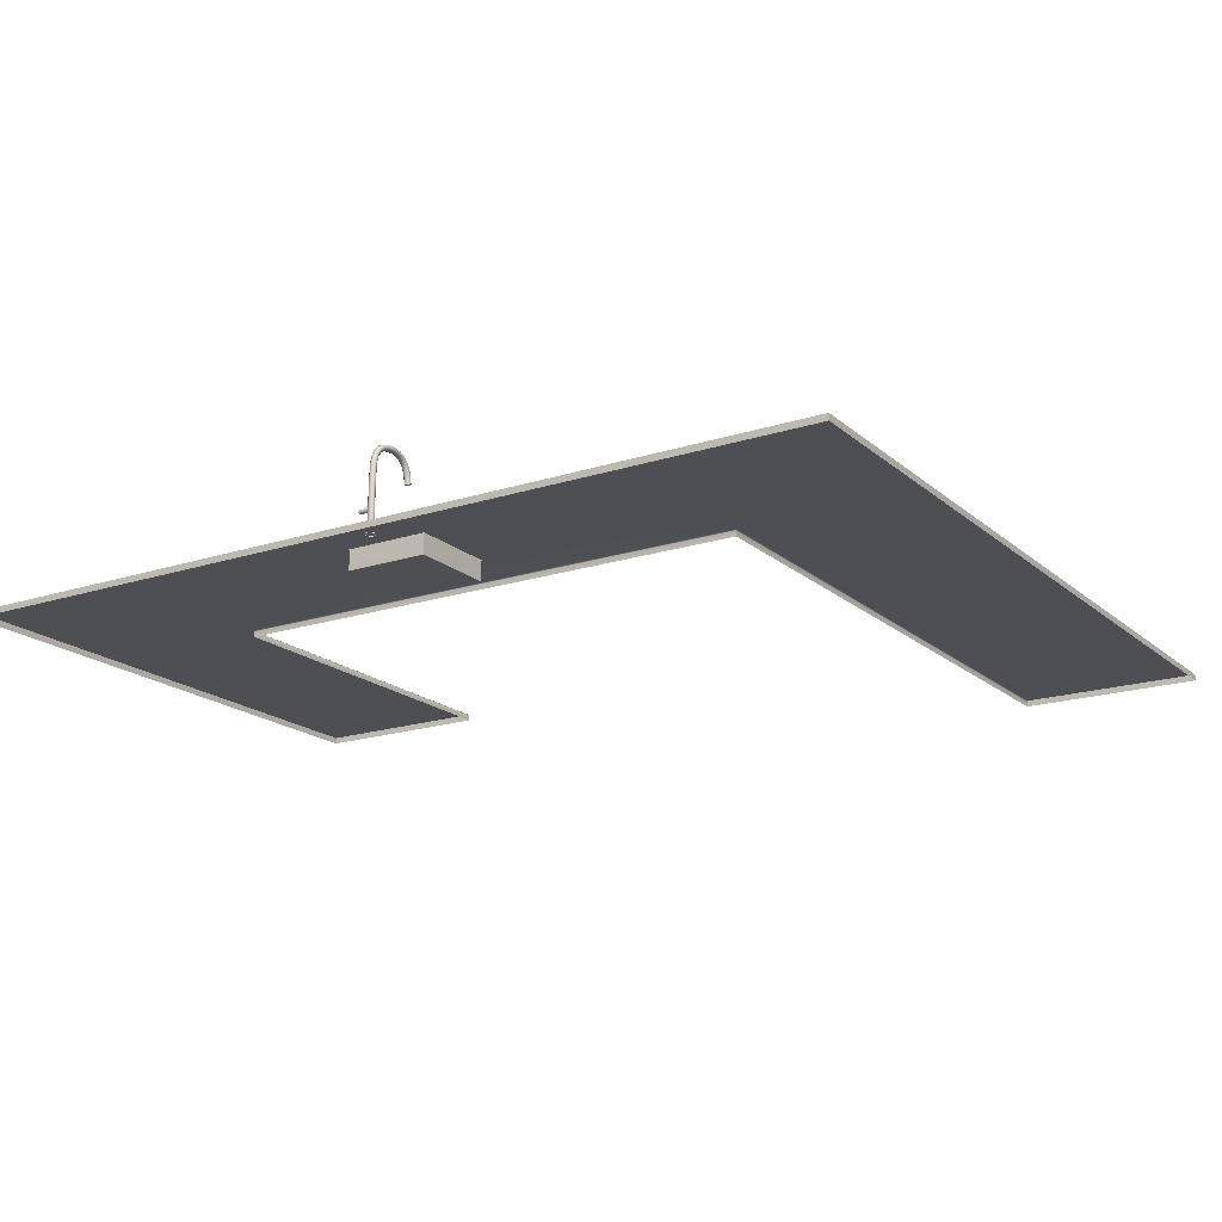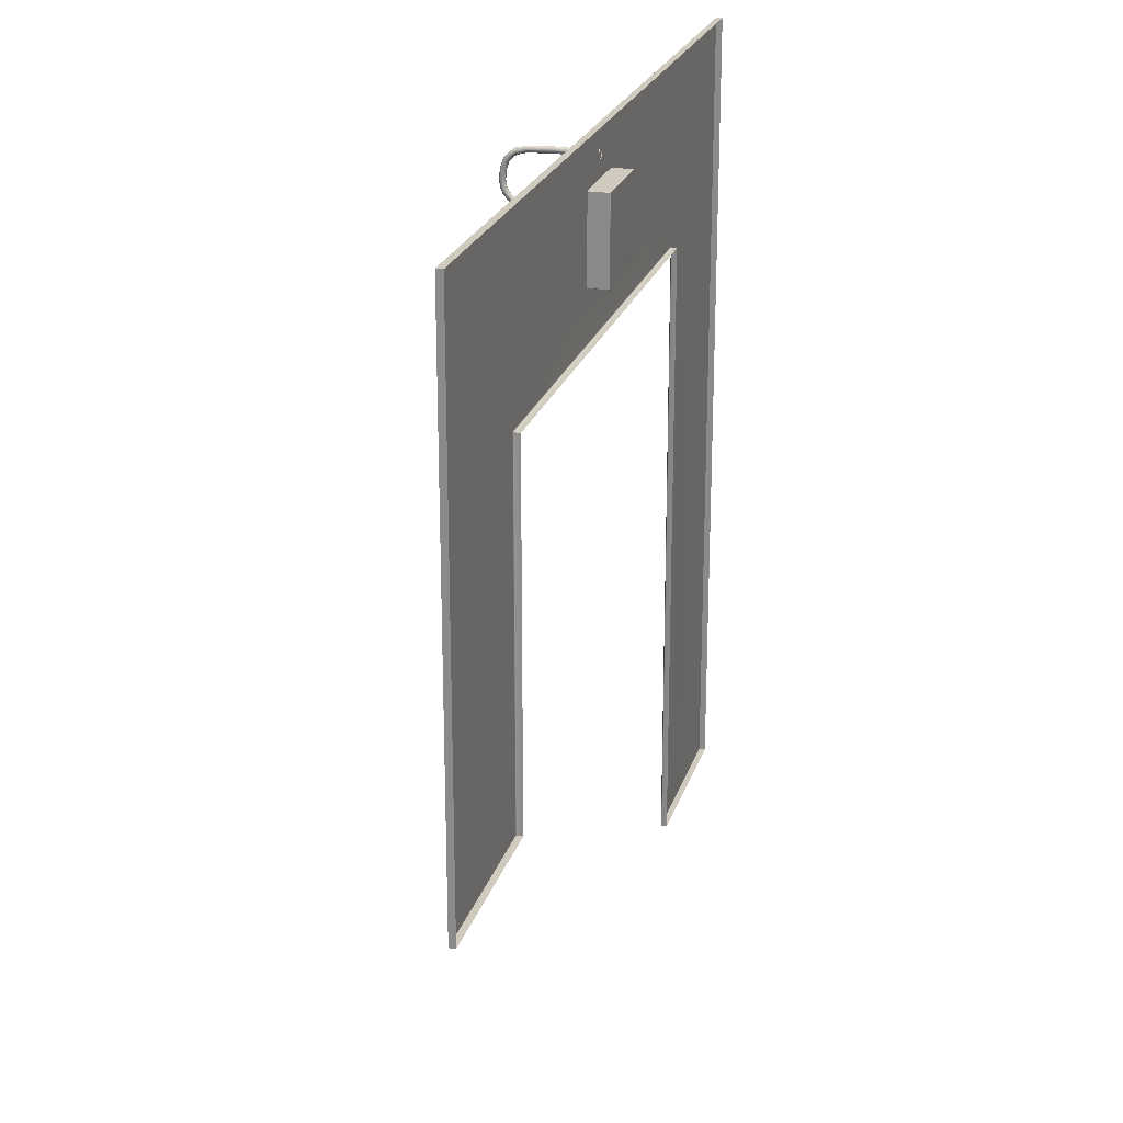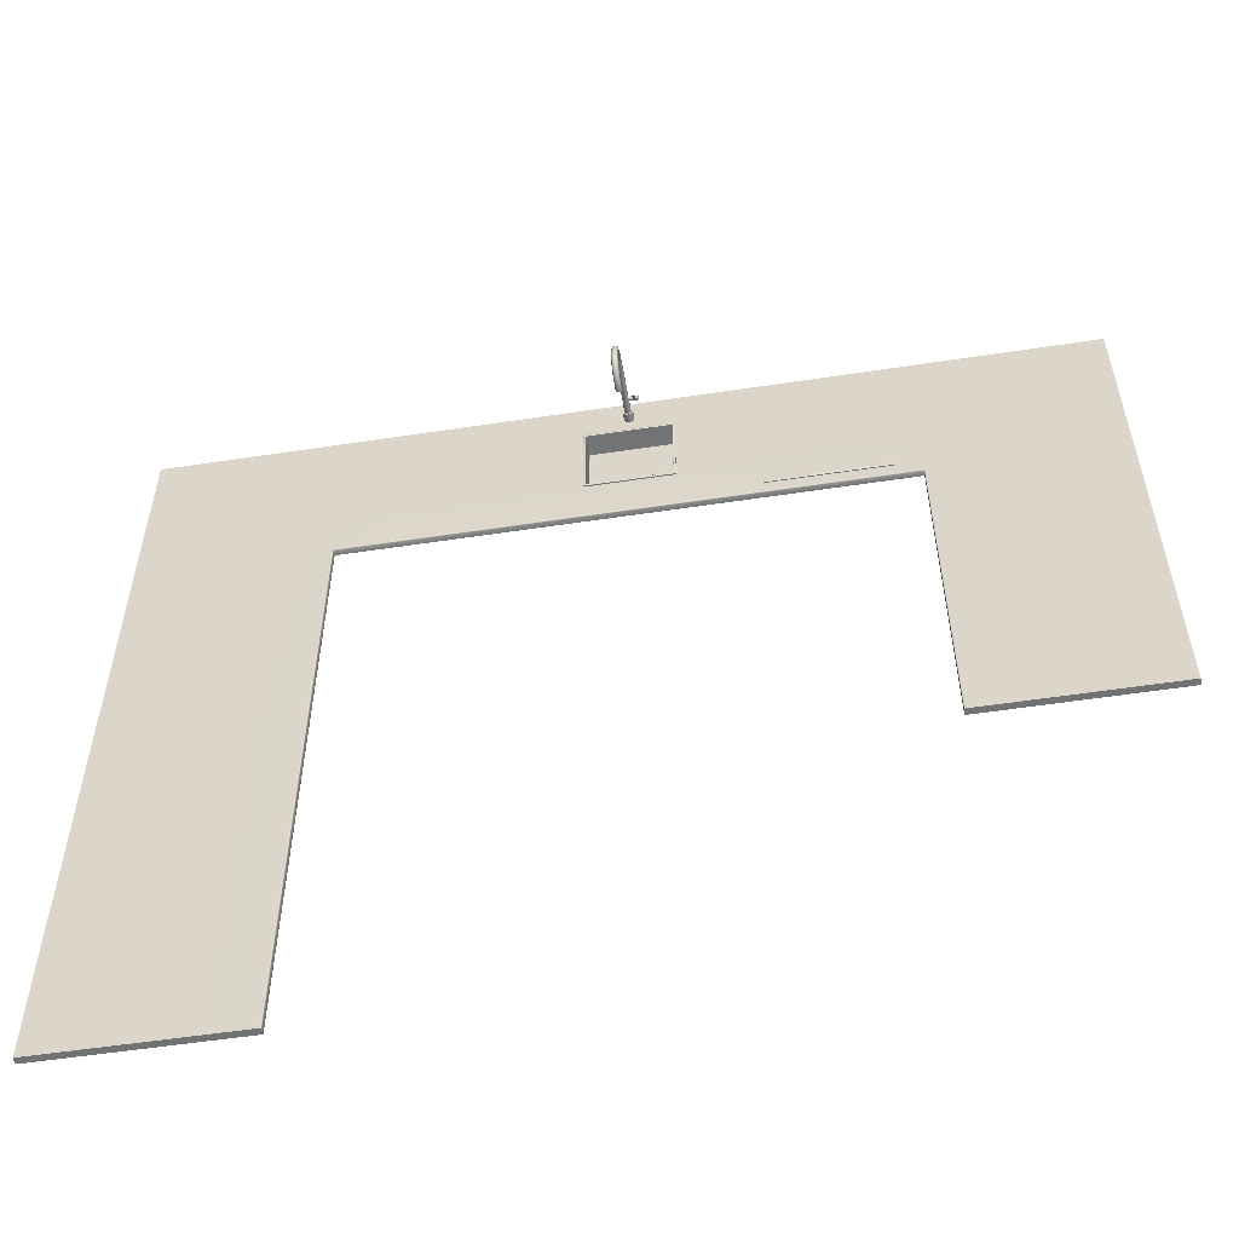
<metadata>
{"format":"obj","ext":"obj","renderer":"f3d","projection":"perspective","resolution":1024,"background":"white","views":[{"elev":-18.1,"azim":32.3,"up":"+Y"},{"elev":23.0,"azim":-74.5,"up":"+Z"},{"elev":-55.5,"azim":-170.9,"up":"+Z"}]}
</metadata>
<code>
v 453.6 3.761 180.6
v 453.6 3.761 180.7
v 453.6 6.732 180.6
v 453.6 6.732 180.6
v 453.6 3.717 180.7
v 442.1 3.761 180.6
v 442.1 3.717 180.7
v 453.6 3.717 192.6
v 453.6 3.761 192.6
v 453.6 3.761 192.7
v 453.6 6.732 192.7
v 453.6 6.732 192.6
v 442.1 3.717 192.6
v 442.1 3.761 192.7
v 442.1 3.761 180.7
v 442.1 6.732 180.6
v 442.1 6.732 180.7
v 442.1 3.761 192.6
v 442.1 6.732 192.6
v 442.1 6.732 192.7
v 454 6.551 180.3
v 453.9 6.551 180.3
v 453.9 6.732 180.3
v 454 6.732 180.3
v 453.9 6.775 180.3
v 441.8 6.732 180.3
v 441.8 6.775 180.3
v 453.9 6.775 180.4
v 453.6 6.775 180.6
v 453.7 6.775 180.6
v 453.9 6.775 192.9
v 454 6.733 192.9
v 453.9 6.551 193
v 454 6.551 192.9
v 453.9 6.732 193
v 453.9 6.775 192.9
v 441.8 6.775 192.9
v 441.8 6.733 193
v 453.7 6.775 192.7
v 453.6 6.775 192.7
v 442.1 6.775 180.6
v 442.1 6.775 192.7
v 441.8 6.551 192.9
v 441.8 6.551 193
v 441.8 6.732 192.9
v 441.8 6.775 192.9
v 441.8 6.775 180.4
v 441.8 6.733 180.3
v 442 6.775 192.7
v 442 6.775 180.6
v 441.8 6.551 180.3
v 441.8 6.551 180.3
v 512.7 5.639 109
v 512.7 5.639 83.51
v 512.7 6.396 83.51
v 512.7 6.396 109
v 512.7 6.396 199.8
v 486.4 6.396 199.8
v 486.4 5.639 199.8
v 512.7 5.639 199.8
v 486.4 5.639 83.51
v 486.4 6.396 83.51
v 512.7 6.396 134.6
v 512.7 5.639 134.6
v 512.7 6.396 173.3
v 512.7 5.639 173.3
v 512.7 6.396 180.3
v 512.7 5.639 180.3
v 384 6.396 199.8
v 384 6.396 192.9
v 384 5.639 192.9
v 384 5.639 199.8
v 460.6 6.396 199.8
v 460.6 5.639 199.8
v 453.9 6.396 199.8
v 453.9 5.639 199.8
v 409.6 5.639 199.8
v 435.1 5.639 199.8
v 435.1 6.396 199.8
v 409.6 6.396 199.8
v 384 5.639 173.3
v 384 6.396 173.3
v 384 6.396 152.1
v 384 5.639 152.1
v 384 6.396 130
v 384 5.639 130
v 384 6.396 122.5
v 384 5.639 122.5
v 410.3 6.396 122.5
v 410.3 5.639 122.5
v 486.6 6.551 109
v 486.4 6.396 109
v 486.4 6.396 134.6
v 486.6 6.551 134.6
v 486.6 6.551 83.51
v 486.4 6.396 173.3
v 486.6 6.551 173.5
v 460.6 6.396 173.3
v 460.6 6.551 173.5
v 441.8 6.551 173.5
v 441.8 6.396 173.3
v 435.1 6.396 173.3
v 435.1 6.551 173.5
v 410.3 6.396 173.3
v 410.2 6.551 173.5
v 410.3 6.396 152.1
v 410.2 6.551 152.1
v 410.3 6.396 130
v 410.2 6.551 130
v 410.2 6.551 122.5
v 486.4 5.639 109
v 512.7 6.551 83.51
v 512.7 6.551 109
v 512.7 6.551 134.6
v 486.4 5.639 134.6
v 512.7 6.551 173.3
v 486.4 5.639 173.3
v 486.5 6.551 180.3
v 512.7 6.551 180.3
v 460.6 5.639 173.3
v 460.6 6.551 180.3
v 441.8 5.639 173.3
v 435.1 5.639 173.3
v 410.3 5.639 173.3
v 435.1 6.551 199.8
v 435.1 6.551 192.9
v 409.7 6.551 192.9
v 409.6 6.551 199.8
v 384 6.551 192.9
v 384 6.551 199.8
v 410.3 5.639 152.1
v 384 6.551 173.3
v 384 6.551 152.1
v 410.3 5.639 130
v 384 6.551 130
v 384 6.551 122.5
v 512.7 6.551 199.8
v 486.4 6.551 199.8
v 460.6 6.551 199.8
v 453.9 6.551 199.8
v 453.9 6.551 173.5
v 453.9 6.396 173.3
v 453.9 5.639 173.3
v 435.1 6.551 180.3
v 410 6.551 180.3
v 384 6.551 180.3
v 384 6.396 180.3
v 384 5.639 180.3
v 441.8 6.396 199.8
v 441.8 6.551 199.8
v 441.8 5.639 199.8
v 486.4 6.551 192.9
v 460.6 6.551 192.9
v 512.7 6.551 192.9
v 512.7 6.396 192.9
v 512.7 5.639 193
v 442 6.551 180.6
v 442 6.551 192.7
v 453.7 6.551 192.7
v 453.7 6.551 180.6
v 447.5 9.397 196
v 447.5 9.492 196.1
v 446.1 9.492 196.1
v 446.1 9.397 196
v 447.5 9.637 196.2
v 446.1 9.637 196.2
v 447.5 9.794 196.2
v 446.1 9.794 196.2
v 447.5 9.921 196.1
v 446.1 9.921 196.1
v 447.5 9.984 195.9
v 446.1 9.984 195.9
v 447.5 9.966 195.8
v 446.1 9.966 195.8
v 447.5 9.872 195.6
v 446.1 9.872 195.6
v 447.5 9.727 195.6
v 446.1 9.727 195.6
v 447.5 9.57 195.6
v 446.1 9.57 195.6
v 447.5 9.443 195.7
v 446.1 9.443 195.7
v 447.5 9.379 195.8
v 446.1 9.379 195.8
v 446.1 9.682 195.9
v 446.8 9.771 195.7
v 446.8 9.737 195.7
v 446.8 10.75 194.6
v 446.8 10.79 194.7
v 446.8 9.709 195.6
v 446.8 10.73 194.6
v 446.7 9.692 195.6
v 446.7 10.71 194.6
v 446.7 9.686 195.6
v 446.7 10.7 194.6
v 446.6 9.692 195.6
v 446.6 10.71 194.6
v 446.6 9.709 195.6
v 446.6 10.73 194.6
v 446.5 9.737 195.7
v 446.5 10.75 194.6
v 446.5 9.771 195.7
v 446.5 10.79 194.7
v 446.5 9.809 195.7
v 446.5 10.83 194.7
v 446.5 9.847 195.8
v 446.5 10.86 194.8
v 446.5 9.881 195.8
v 446.5 10.9 194.8
v 446.6 9.908 195.8
v 446.6 10.92 194.8
v 446.6 9.925 195.8
v 446.6 10.94 194.8
v 446.7 9.931 195.9
v 446.7 10.95 194.8
v 446.7 9.925 195.8
v 446.7 10.94 194.8
v 446.8 9.908 195.8
v 446.8 10.92 194.8
v 446.8 9.881 195.8
v 446.8 10.9 194.8
v 446.8 9.847 195.8
v 446.8 10.86 194.8
v 446.9 9.809 195.7
v 446.9 10.83 194.7
v 446.7 10.83 194.7
v 447.2 6.46 196
v 447.3 6.46 196.2
v 447.3 7.746 196.2
v 447.2 7.746 196
v 447.5 6.46 196.4
v 447.5 7.746 196.4
v 447.7 6.46 196.5
v 447.7 7.746 196.5
v 448 6.46 196.5
v 448 7.746 196.5
v 448.2 6.46 196.4
v 448.2 7.746 196.4
v 448.4 6.46 196.2
v 448.4 7.746 196.2
v 448.5 6.46 195.9
v 448.5 7.746 195.9
v 448.5 6.46 195.6
v 448.5 7.746 195.6
v 448.4 6.46 195.4
v 448.4 7.746 195.4
v 448.2 6.46 195.2
v 448.2 7.746 195.2
v 447.9 6.46 195.1
v 447.9 7.746 195.1
v 447.7 6.46 195.1
v 447.7 7.746 195.1
v 447.4 6.46 195.2
v 447.4 7.746 195.2
v 447.2 6.46 195.4
v 447.2 7.746 195.4
v 447.1 6.46 195.7
v 447.1 7.746 195.7
v 448.2 7.746 195.6
v 448.1 7.746 195.4
v 448.1 8.637 195.4
v 448.2 8.637 195.6
v 447.8 7.746 195.4
v 447.8 8.637 195.4
v 447.6 7.746 195.4
v 447.6 8.637 195.4
v 447.4 7.746 195.6
v 447.4 8.637 195.6
v 447.4 7.746 195.8
v 447.4 8.637 195.8
v 447.4 7.746 196
v 447.4 8.637 196
v 447.6 7.746 196.2
v 447.6 8.637 196.2
v 447.8 7.746 196.3
v 447.8 8.637 196.3
v 448.1 7.746 196.2
v 448.1 8.637 196.2
v 448.2 7.746 196
v 448.2 8.637 196
v 448.3 7.746 195.8
v 448.3 8.637 195.8
v 448.3 15.24 188.9
v 448.1 15.23 189.1
v 447.9 15.25 188.7
v 447.9 15.23 189.2
v 447.6 15.23 189.1
v 447.5 15.24 188.9
v 447.4 15.25 188.7
v 447.5 15.26 188.5
v 447.6 15.27 188.3
v 447.9 15.27 188.3
v 448.1 15.27 188.3
v 448.3 15.26 188.5
v 448.3 15.25 188.7
v 448.1 12.59 195.5
v 448.3 12.59 195.6
v 448.1 15.71 195.3
v 448.3 15.72 195.5
v 448.1 16.99 195
v 448.3 17.03 195.2
v 448.1 17.54 194.6
v 448.3 17.64 194.7
v 448.1 18.06 194
v 448.3 18.18 194.1
v 448.1 18.36 193
v 448.3 18.52 193
v 448.1 18.46 191.8
v 448.3 18.62 191.8
v 448.1 18.32 190.9
v 448.3 18.48 190.8
v 448.1 17.99 190.2
v 448.3 18.14 190.2
v 448.1 17.55 189.8
v 448.3 17.67 189.7
v 448.1 17.03 189.5
v 448.3 17.12 189.3
v 448.1 16.47 189.3
v 448.3 16.53 189.1
v 448.1 15.85 189.1
v 448.3 15.88 189
v 447.9 12.59 195.4
v 447.9 15.71 195.3
v 447.9 16.97 195
v 447.9 17.51 194.6
v 447.9 18.01 194
v 447.9 18.3 193
v 447.9 18.4 191.8
v 447.9 18.26 190.9
v 447.9 17.94 190.3
v 447.9 17.51 189.8
v 447.9 17 189.5
v 447.9 16.45 189.3
v 447.9 15.83 189.2
v 447.6 12.59 195.5
v 447.6 15.71 195.3
v 447.6 16.99 195
v 447.6 17.54 194.6
v 447.6 18.06 194
v 447.6 18.36 193
v 447.6 18.46 191.8
v 447.6 18.32 190.9
v 447.6 17.99 190.2
v 447.6 17.55 189.8
v 447.6 17.03 189.5
v 447.6 16.47 189.3
v 447.6 15.85 189.1
v 447.5 12.59 195.6
v 447.5 15.72 195.5
v 447.5 17.03 195.2
v 447.5 17.64 194.7
v 447.5 18.18 194.1
v 447.5 18.52 193
v 447.5 18.62 191.8
v 447.5 18.48 190.8
v 447.5 18.14 190.2
v 447.5 17.67 189.7
v 447.5 17.12 189.3
v 447.5 16.53 189.1
v 447.5 15.88 189
v 447.4 12.59 195.9
v 447.4 15.73 195.7
v 447.4 17.08 195.4
v 447.4 17.76 194.9
v 447.4 18.35 194.2
v 447.4 18.73 193.1
v 447.4 18.84 191.8
v 447.4 18.7 190.8
v 447.4 18.34 190.1
v 447.4 17.84 189.5
v 447.4 17.24 189.1
v 447.4 16.6 188.9
v 447.4 15.93 188.7
v 447.5 12.59 196.1
v 447.5 15.74 196
v 447.5 17.14 195.6
v 447.5 17.89 195.1
v 447.5 18.51 194.4
v 447.5 18.94 193.2
v 447.5 19.07 191.8
v 447.5 18.92 190.8
v 447.5 18.54 190
v 447.5 18 189.4
v 447.5 17.36 188.9
v 447.5 16.68 188.7
v 447.5 15.98 188.5
v 447.6 12.58 196.2
v 447.6 15.74 196.1
v 447.6 17.18 195.8
v 447.6 17.98 195.2
v 447.6 18.64 194.5
v 447.6 19.09 193.2
v 447.6 19.23 191.8
v 447.6 19.08 190.7
v 447.6 18.69 189.9
v 447.6 18.12 189.2
v 447.6 17.45 188.8
v 447.6 16.73 188.5
v 447.6 16.02 188.4
v 447.9 12.58 196.3
v 447.9 15.74 196.2
v 447.9 17.19 195.8
v 447.9 18.01 195.3
v 447.9 18.68 194.5
v 447.9 19.15 193.3
v 447.9 19.29 191.8
v 447.9 19.14 190.7
v 447.9 18.74 189.9
v 447.9 18.17 189.2
v 447.9 17.48 188.8
v 447.9 16.75 188.5
v 447.9 16.03 188.3
v 448.1 12.58 196.2
v 448.1 15.74 196.1
v 448.1 17.18 195.8
v 448.1 17.98 195.2
v 448.1 18.64 194.5
v 448.1 19.09 193.2
v 448.1 19.23 191.8
v 448.1 19.08 190.7
v 448.1 18.69 189.9
v 448.1 18.12 189.2
v 448.1 17.45 188.8
v 448.1 16.73 188.5
v 448.1 16.02 188.4
v 448.3 12.58 196.1
v 448.3 15.74 196
v 448.3 17.14 195.6
v 448.3 17.89 195.1
v 448.3 18.51 194.4
v 448.3 18.94 193.2
v 448.3 19.07 191.8
v 448.3 18.92 190.8
v 448.3 18.54 190
v 448.3 18 189.4
v 448.3 17.36 188.9
v 448.3 16.68 188.7
v 448.3 15.98 188.5
v 448.3 12.58 195.9
v 448.3 15.73 195.7
v 448.3 17.08 195.4
v 448.3 17.76 194.9
v 448.3 18.35 194.2
v 448.3 18.73 193.1
v 448.3 18.84 191.8
v 448.3 18.7 190.8
v 448.3 18.34 190.1
v 448.3 17.84 189.5
v 448.3 17.24 189.1
v 448.3 16.6 188.9
v 448.3 15.93 188.7
v 413.9 6.551 192.2
v 430.9 6.551 192.2
v 430.9 6.767 192.2
v 413.9 6.767 192.2
v 430.9 6.767 175.6
v 413.9 6.767 175.6
v 413.9 6.68 175.3
v 430.9 6.68 175.3
v 430.9 6.551 175.3
v 413.9 6.551 175.3
v 413.9 6.551 175.6
v 430.9 6.551 175.6
g Sink CounterTopLow
f 2 3 4 1
f 5 1 6 7
f 9 2 5 8
f 12 9 10 11
f 10 8 13 14
f 6 16 17 15
f 13 7 15 18
f 20 14 18 19
f 24 21 22 23
f 25 23 26 27
f 28 25 29 30
f 32 24 28 31
f 34 32 35 33
f 35 36 37 38
f 36 31 39 40
f 4 29 41 16
f 39 30 3 12
f 40 11 20 42
f 44 38 45 43
f 46 47 48 45
f 42 49 46 37
f 19 17 50 49
f 26 51 52 48
f 50 41 27 47
f 8 5 7 13
f 31 28 30 39
f 36 40 42 37
f 49 50 47 46
f 29 25 27 41
f 21 24 32 34
f 3 2 9 12
f 33 35 38 44
f 11 10 14 20
f 48 52 43 45
f 15 17 19 18
f 23 22 51 26
f 1 4 16 6
f 1 5 2
f 9 8 10
f 15 7 6
f 14 13 18
f 24 23 25 28
f 35 32 31 36
f 3 30 29 4
f 39 12 11 40
f 37 46 45 38
f 42 20 19 49
f 47 27 26 48
f 16 41 50 17
g CounterTopLow Plate
f 55 56 53 54
f 60 57 58 59
f 55 54 61 62
f 56 63 64 53
f 63 65 66 64
f 65 67 68 66
f 70 71 72 69
f 59 58 73 74
f 74 73 75 76
f 78 79 80 77
f 77 80 69 72
f 83 84 81 82
f 85 86 84 83
f 87 88 86 85
f 89 90 88 87
f 94 91 92 93
f 91 95 62 92
f 97 94 93 96
f 97 96 98 99
f 100 101 102 103
f 103 102 104 105
f 104 106 107 105
f 106 108 109 107
f 108 89 110 109
f 92 62 61 111
f 113 112 95 91
f 114 113 91 94
f 93 92 111 115
f 116 114 94 97
f 93 115 117 96
f 119 116 97 118
f 96 117 120 98
f 118 97 99 121
f 101 122 123 102
f 102 123 124 104
f 125 126 127 128
f 128 127 129 130
f 131 106 104 124
f 105 107 133 132
f 134 108 106 131
f 107 109 135 133
f 90 89 108 134
f 109 110 136 135
f 112 55 62 95
f 112 113 56 55
f 113 114 63 56
f 114 116 65 63
f 116 119 67 65
f 57 137 138 58
f 58 138 139 73
f 73 139 140 75
f 79 125 128 80
f 80 128 130 69
f 129 70 69 130
f 133 83 82 132
f 135 85 83 133
f 136 87 85 135
f 110 89 87 136
f 141 142 101 100
f 142 143 122 101
f 144 103 105 145
f 145 105 132 146
f 132 82 147 146
f 82 81 148 147
f 149 150 125 79
f 151 149 79 78
f 126 144 145 127
f 127 145 146 129
f 146 147 70 129
f 147 148 71 70
f 138 152 153 139
f 137 154 152 138
f 154 137 57 155
f 155 57 60 156
f 75 140 150 149
f 76 75 149 151
f 99 98 142 141
f 98 120 143 142
f 152 118 121 153
f 154 119 118 152
f 119 154 155 67
f 67 155 156 68
f 157 100 103 144
f 158 157 144 126
f 150 158 126 125
f 139 153 159 140
f 153 121 160 159
f 121 99 141 160
f 140 159 158 150
f 160 141 100 157
g CounterTopLow TapSupport
f 161 162 163 164
f 162 165 166 163
f 165 167 168 166
f 167 169 170 168
f 169 171 172 170
f 171 173 174 172
f 173 175 176 174
f 175 177 178 176
f 177 179 180 178
f 179 181 182 180
f 181 183 184 182
f 183 161 164 184
f 164 163 185
f 163 166 185
f 166 168 185
f 168 170 185
f 170 172 185
f 172 174 185
f 174 176 185
f 176 178 185
f 178 180 185
f 180 182 185
f 182 184 185
f 184 164 185
g CounterTopLow TapHandle
f 189 186 187 188
f 188 187 190 191
f 191 190 192 193
f 193 192 194 195
f 195 194 196 197
f 197 196 198 199
f 199 198 200 201
f 201 200 202 203
f 203 202 204 205
f 206 207 205 204
f 208 209 207 206
f 210 211 209 208
f 212 213 211 210
f 214 215 213 212
f 216 217 215 214
f 218 219 217 216
f 220 221 219 218
f 222 223 221 220
f 224 225 223 222
f 225 224 186 189
f 189 188 226
f 188 191 226
f 191 193 226
f 193 195 226
f 195 197 226
f 197 199 226
f 199 201 226
f 201 203 226
f 203 205 226
f 205 207 226
f 207 209 226
f 209 211 226
f 211 213 226
f 213 215 226
f 215 217 226
f 217 219 226
f 219 221 226
f 221 223 226
f 223 225 226
f 225 189 226
g CounterTopLow TapBase
f 228 229 230 227
f 231 232 229 228
f 233 234 232 231
f 235 236 234 233
f 237 238 236 235
f 239 240 238 237
f 241 242 240 239
f 242 241 243 244
f 244 243 245 246
f 246 245 247 248
f 248 247 249 250
f 250 249 251 252
f 252 251 253 254
f 254 253 255 256
f 256 255 257 258
f 227 230 258 257
f 236 238 229 232
f 236 232 234
f 240 242 258 230
f 238 240 230 229
f 242 244 256 258
f 246 248 252 254
f 244 246 254 256
f 252 248 250
g CounterTopLow Tap
f 262 259 260 261
f 261 260 263 264
f 264 263 265 266
f 266 265 267 268
f 268 267 269 270
f 271 272 270 269
f 273 274 272 271
f 275 276 274 273
f 277 278 276 275
f 279 280 278 277
f 281 282 280 279
f 282 281 259 262
f 283 284 285
f 284 286 285
f 286 287 285
f 287 288 285
f 288 289 285
f 289 290 285
f 290 291 285
f 291 292 285
f 292 293 285
f 293 294 285
f 294 295 285
f 295 283 285
f 297 262 261 296
f 299 297 296 298
f 301 299 298 300
f 303 301 300 302
f 305 303 302 304
f 307 305 304 306
f 309 307 306 308
f 311 309 308 310
f 313 311 310 312
f 315 313 312 314
f 317 315 314 316
f 319 317 316 318
f 321 319 318 320
f 283 321 320 284
f 296 261 264 322
f 298 296 322 323
f 300 298 323 324
f 302 300 324 325
f 304 302 325 326
f 306 304 326 327
f 308 306 327 328
f 310 308 328 329
f 312 310 329 330
f 314 312 330 331
f 316 314 331 332
f 318 316 332 333
f 320 318 333 334
f 284 320 334 286
f 322 264 266 335
f 323 322 335 336
f 324 323 336 337
f 325 324 337 338
f 326 325 338 339
f 327 326 339 340
f 328 327 340 341
f 329 328 341 342
f 330 329 342 343
f 331 330 343 344
f 332 331 344 345
f 333 332 345 346
f 334 333 346 347
f 286 334 347 287
f 335 266 268 348
f 336 335 348 349
f 337 336 349 350
f 338 337 350 351
f 339 338 351 352
f 340 339 352 353
f 341 340 353 354
f 342 341 354 355
f 343 342 355 356
f 344 343 356 357
f 345 344 357 358
f 346 345 358 359
f 347 346 359 360
f 287 347 360 288
f 348 268 270 361
f 349 348 361 362
f 350 349 362 363
f 351 350 363 364
f 352 351 364 365
f 353 352 365 366
f 354 353 366 367
f 355 354 367 368
f 356 355 368 369
f 357 356 369 370
f 358 357 370 371
f 359 358 371 372
f 360 359 372 373
f 288 360 373 289
f 272 374 361 270
f 374 375 362 361
f 375 376 363 362
f 376 377 364 363
f 377 378 365 364
f 378 379 366 365
f 379 380 367 366
f 380 381 368 367
f 381 382 369 368
f 382 383 370 369
f 383 384 371 370
f 384 385 372 371
f 385 386 373 372
f 386 290 289 373
f 274 387 374 272
f 387 388 375 374
f 388 389 376 375
f 389 390 377 376
f 390 391 378 377
f 391 392 379 378
f 392 393 380 379
f 393 394 381 380
f 394 395 382 381
f 395 396 383 382
f 396 397 384 383
f 397 398 385 384
f 398 399 386 385
f 399 291 290 386
f 276 400 387 274
f 400 401 388 387
f 401 402 389 388
f 402 403 390 389
f 403 404 391 390
f 404 405 392 391
f 405 406 393 392
f 406 407 394 393
f 407 408 395 394
f 408 409 396 395
f 409 410 397 396
f 410 411 398 397
f 411 412 399 398
f 412 292 291 399
f 278 413 400 276
f 413 414 401 400
f 414 415 402 401
f 415 416 403 402
f 416 417 404 403
f 417 418 405 404
f 418 419 406 405
f 419 420 407 406
f 420 421 408 407
f 421 422 409 408
f 422 423 410 409
f 423 424 411 410
f 424 425 412 411
f 425 293 292 412
f 280 426 413 278
f 426 427 414 413
f 427 428 415 414
f 428 429 416 415
f 429 430 417 416
f 430 431 418 417
f 431 432 419 418
f 432 433 420 419
f 433 434 421 420
f 434 435 422 421
f 435 436 423 422
f 436 437 424 423
f 437 438 425 424
f 438 294 293 425
f 282 439 426 280
f 439 440 427 426
f 440 441 428 427
f 441 442 429 428
f 442 443 430 429
f 443 444 431 430
f 444 445 432 431
f 445 446 433 432
f 446 447 434 433
f 447 448 435 434
f 448 449 436 435
f 449 450 437 436
f 450 451 438 437
f 451 295 294 438
f 439 282 262 297
f 440 439 297 299
f 441 440 299 301
f 442 441 301 303
f 443 442 303 305
f 444 443 305 307
f 445 444 307 309
f 446 445 309 311
f 447 446 311 313
f 448 447 313 315
f 449 448 315 317
f 450 449 317 319
f 451 450 319 321
f 295 451 321 283
g CounterTopLow StoveTop
f 453 454 455 452
f 454 456 457 455
f 459 460 461 458
f 463 453 452 462
f 456 454 453 463
f 455 457 462 452
f 456 459 458 457
f 457 458 461 462
f 460 463 462 461
f 459 456 463 460

</code>
